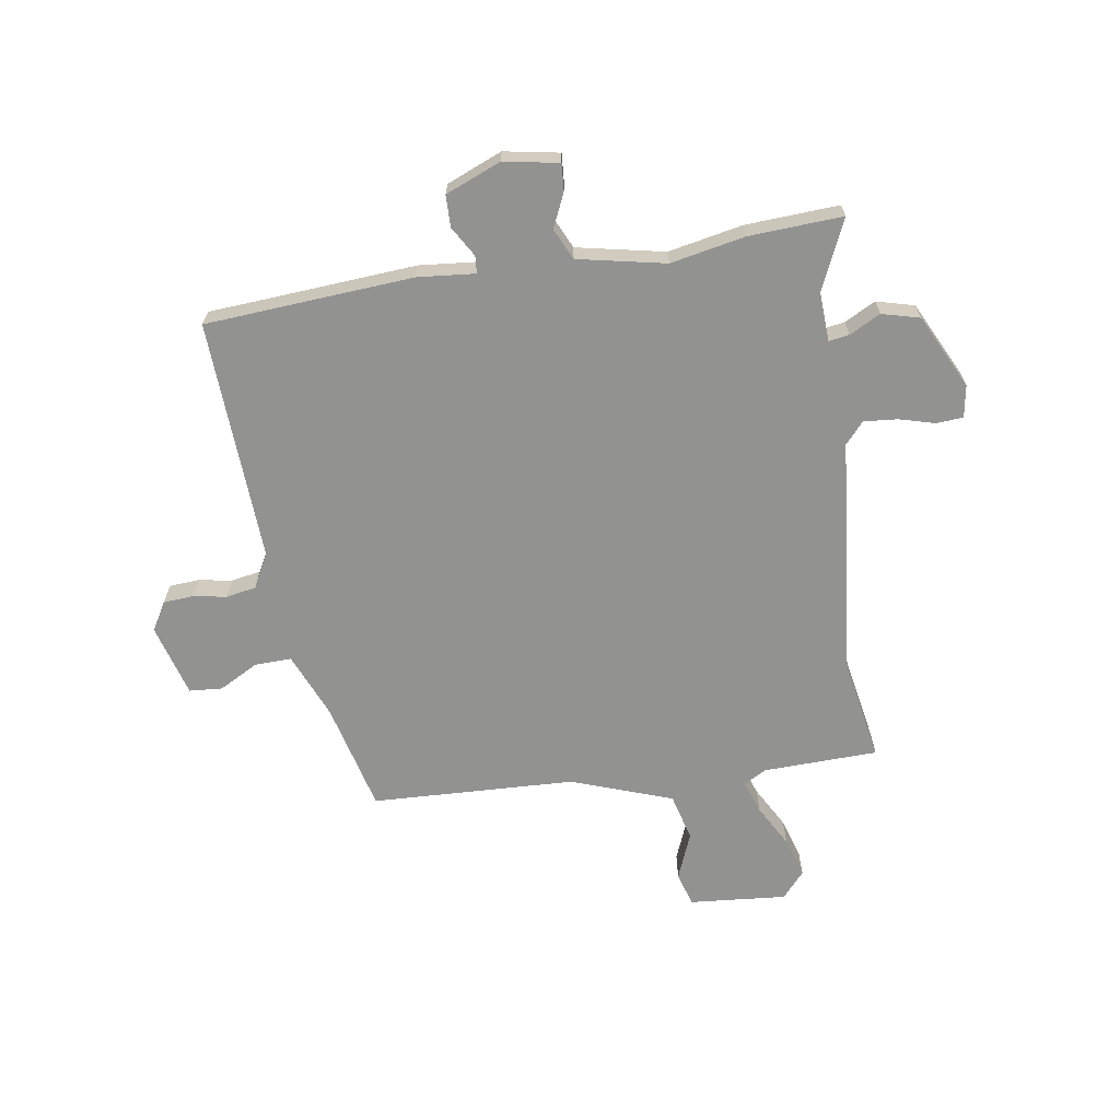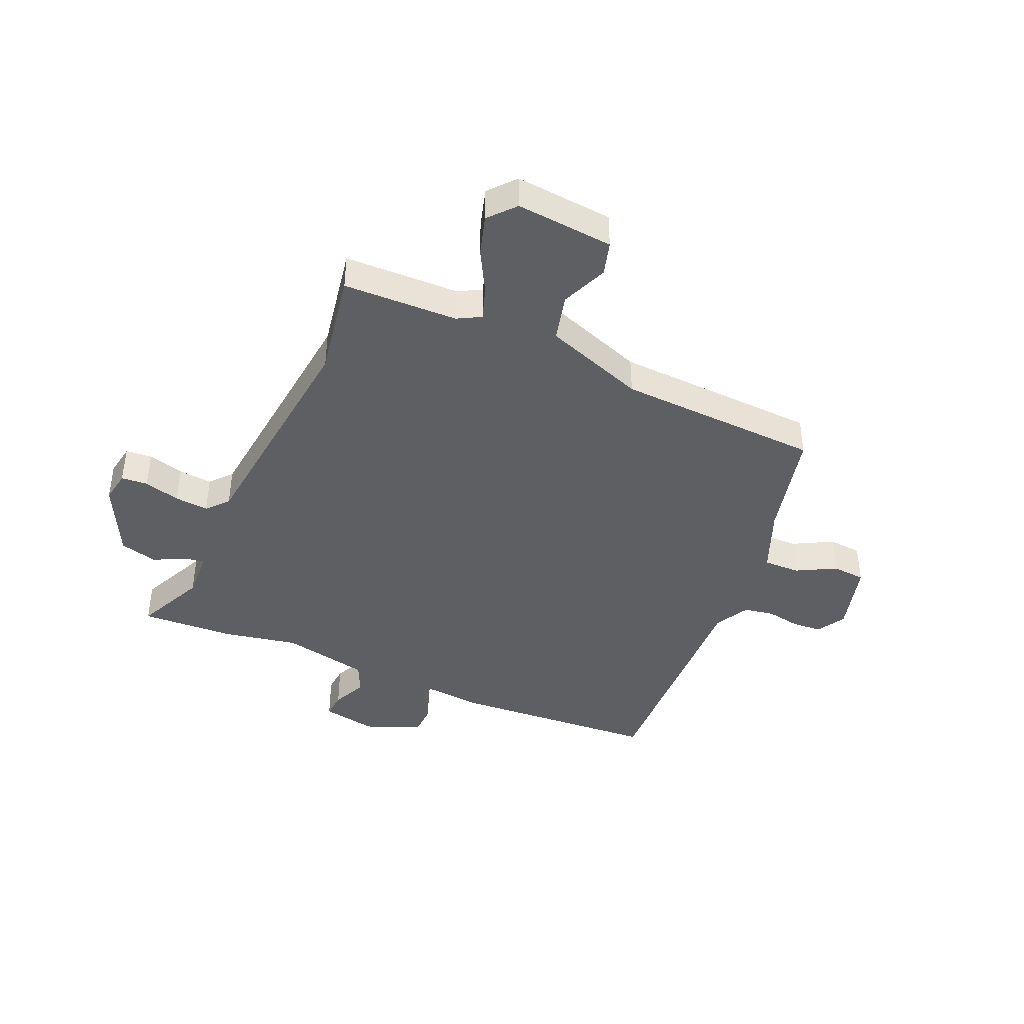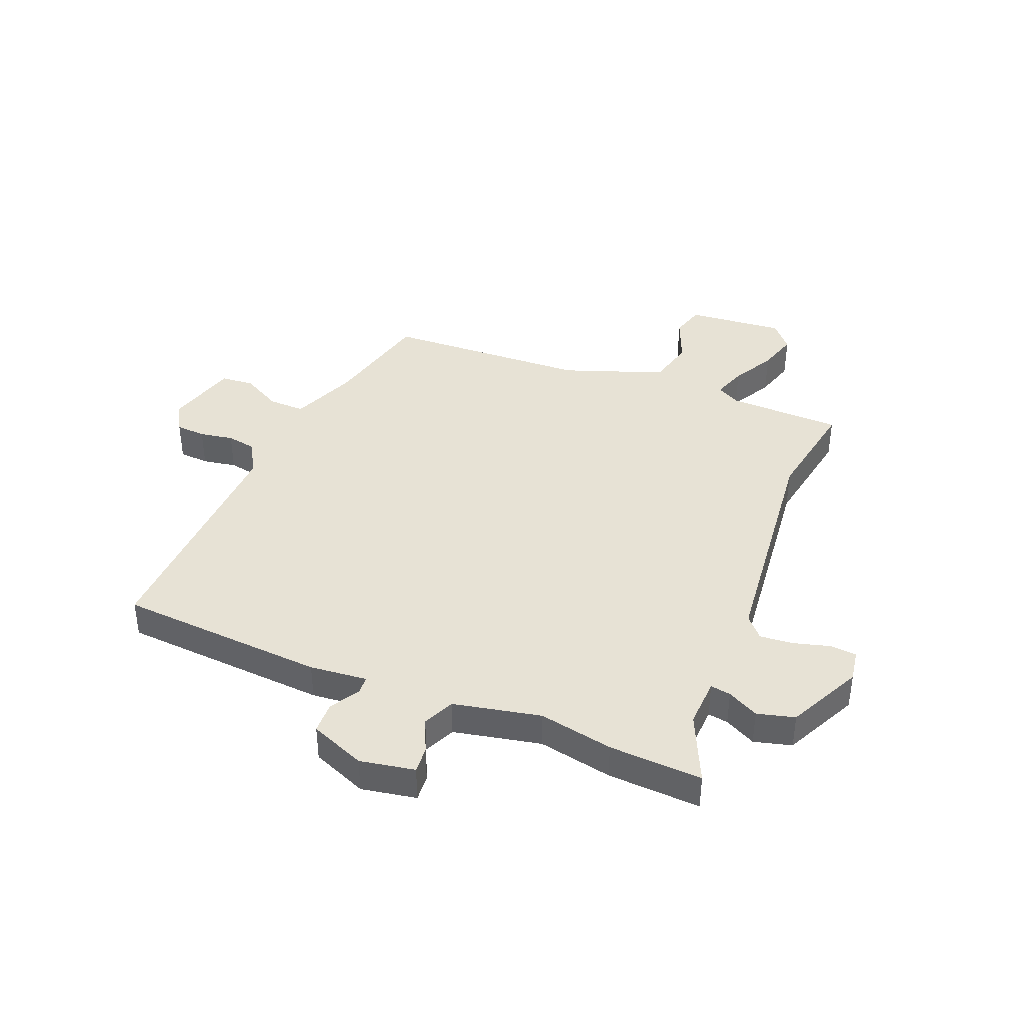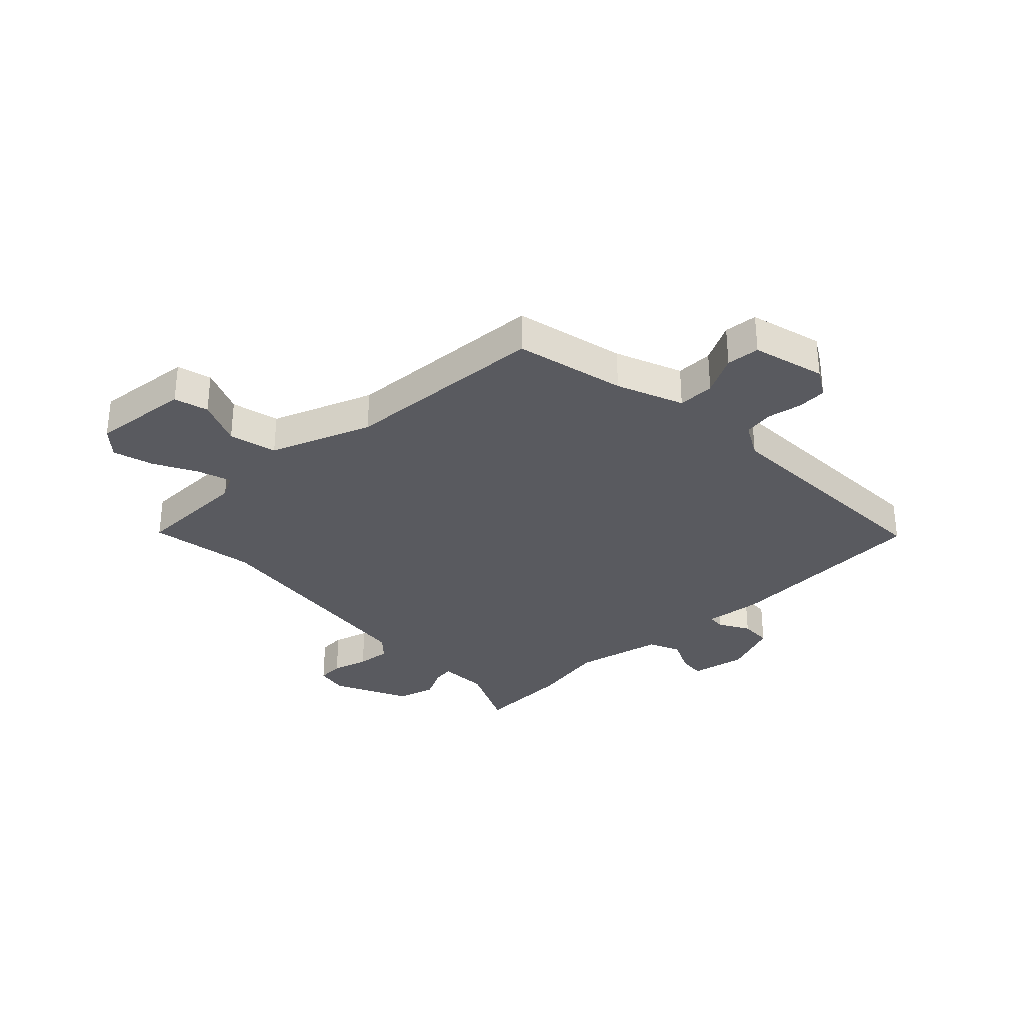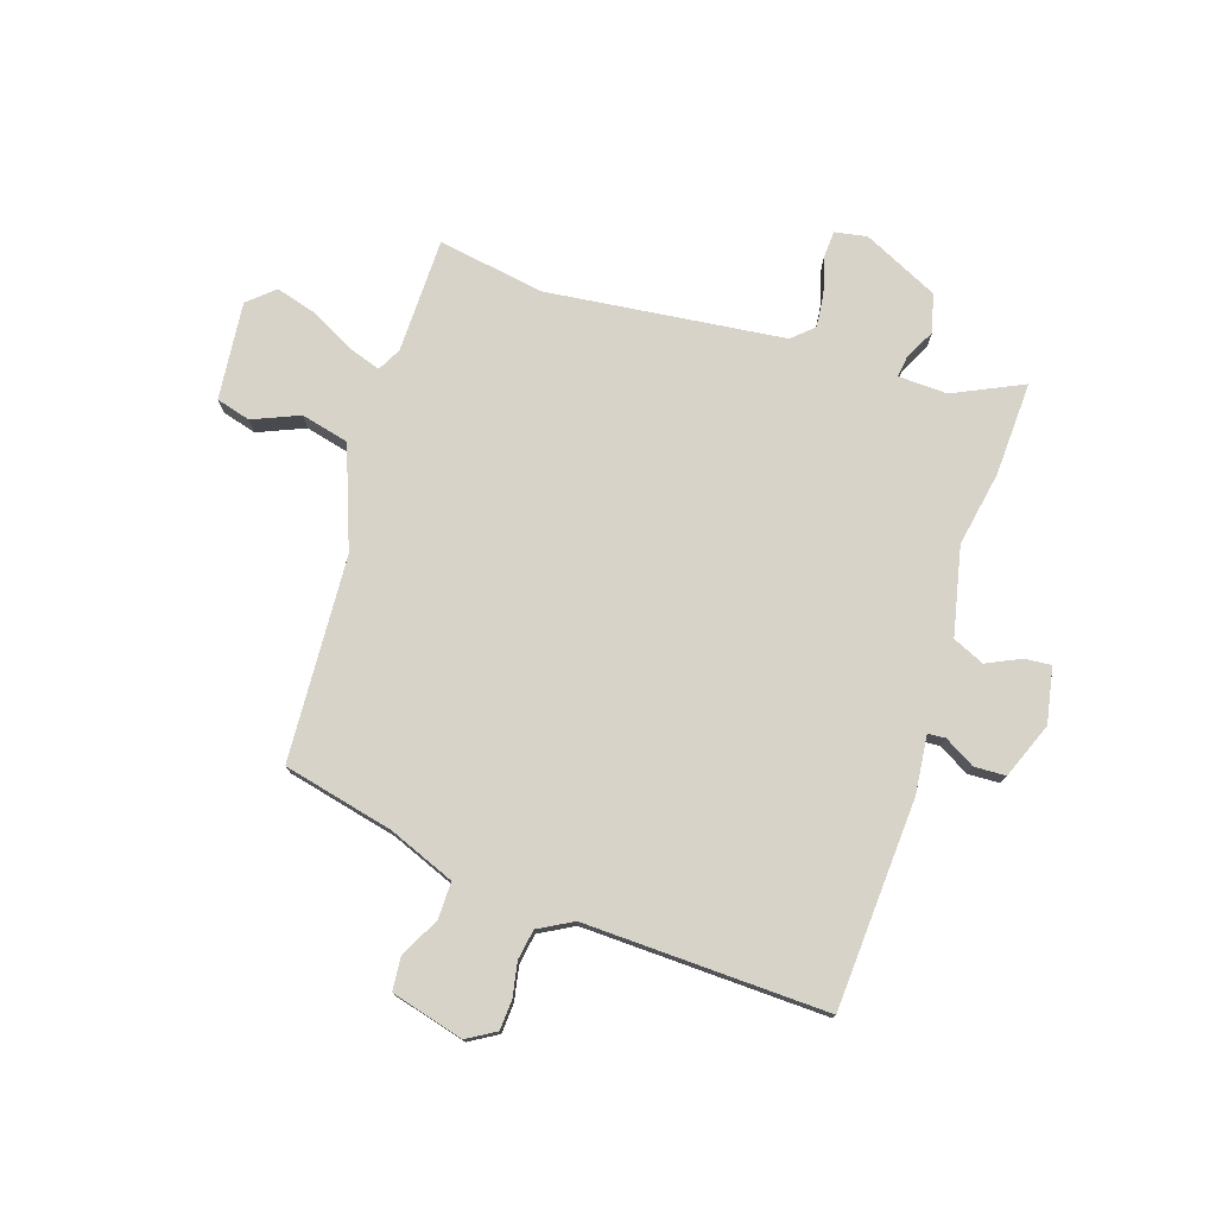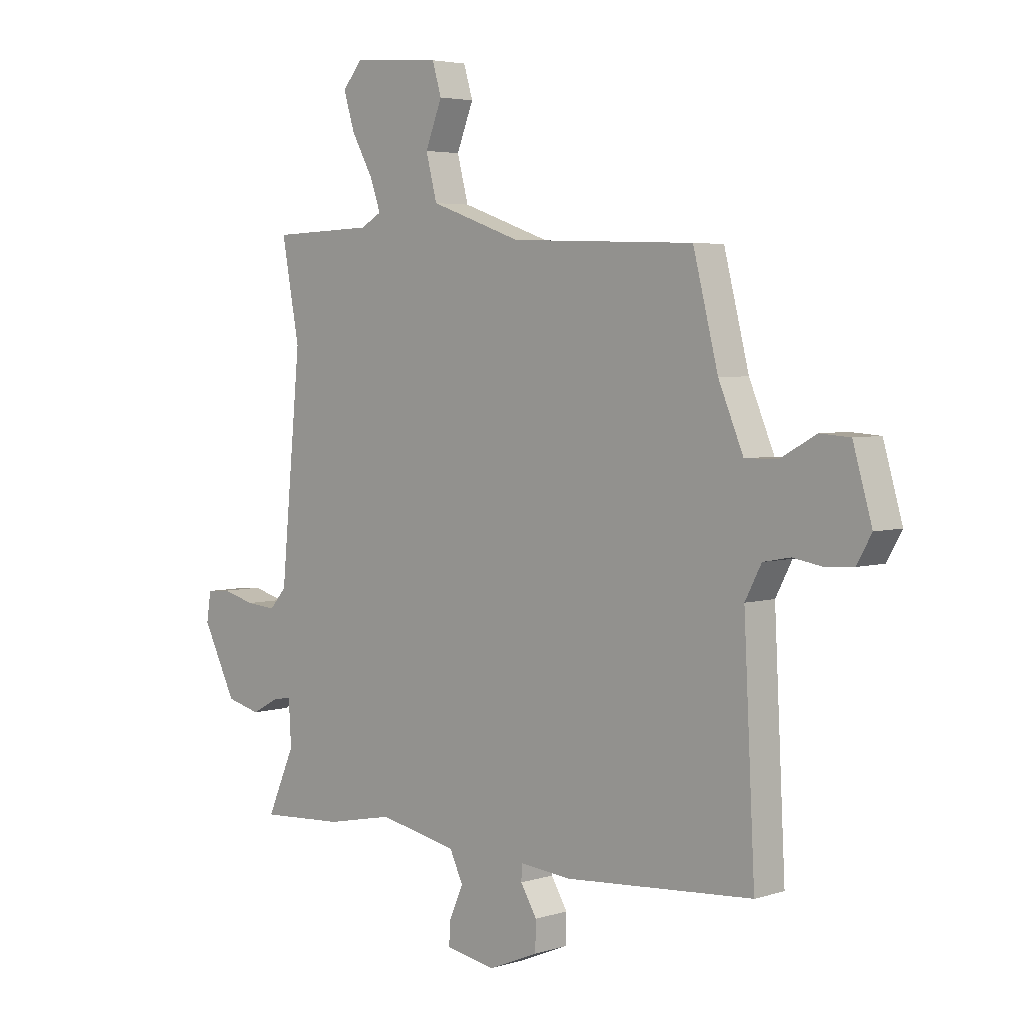
<metadata>
{"format":"obj","ext":"obj","renderer":"f3d","projection":"perspective","resolution":1024,"background":"white","views":[{"elev":-66.2,"azim":-171.5,"up":"+Y"},{"elev":-41.5,"azim":-24.2,"up":"+Y"},{"elev":40.4,"azim":-158.5,"up":"+Y"},{"elev":-31.9,"azim":42.7,"up":"+Y"},{"elev":76.5,"azim":106.9,"up":"+Y"},{"elev":4.2,"azim":44.8,"up":"+Z"}]}
</metadata>
<code>
v -0.466 0.07 0.317
v -0.501 0.07 0.505
v -0.298 0.07 0.512
v -0.257 0.07 0.535
v -0.278 0.07 0.594
v -0.32 0.07 0.669
v -0.342 0.07 0.74
v -0.302 0.07 0.787
v -0.129 0.07 0.773
v -0.111 0.07 0.713
v -0.144 0.07 0.63
v -0.122 0.07 0.546
v 0.058 0.07 0.483
v 0.42 0.07 0.47
v 0.469 0.07 0.276
v 0.518 0.07 0.16
v 0.583 0.07 0.162
v 0.652 0.07 0.2
v 0.711 0.07 0.196
v 0.748 0.07 0.068
v 0.719 0.07 0.017
v 0.666 0.07 0.013
v 0.606 0.07 0.023
v 0.553 0.07 0.013
v 0.521 0.07 -0.048
v 0.543 0.07 -0.477
v 0.174 0.07 -0.505
v 0.072 0.07 -0.496
v 0.07 0.07 -0.527
v 0.102 0.07 -0.58
v 0.101 0.07 -0.636
v 0.003 0.07 -0.677
v -0.095 0.07 -0.66
v -0.092 0.07 -0.613
v -0.065 0.07 -0.552
v -0.091 0.07 -0.497
v -0.247 0.07 -0.466
v -0.379 0.07 -0.493
v -0.545 0.07 -0.503
v -0.49 0.07 -0.379
v -0.495 0.07 -0.292
v -0.531 0.07 -0.298
v -0.586 0.07 -0.327
v -0.653 0.07 -0.31
v -0.719 0.07 -0.179
v -0.71 0.07 -0.122
v -0.663 0.07 -0.118
v -0.599 0.07 -0.135
v -0.539 0.07 -0.14
v -0.506 0.07 -0.102
v -0.466 0 0.317
v -0.501 0 0.505
v -0.298 0 0.512
v -0.257 0 0.535
v -0.278 0 0.594
v -0.32 0 0.669
v -0.342 0 0.74
v -0.302 0 0.787
v -0.129 0 0.773
v -0.111 0 0.713
v -0.144 0 0.63
v -0.122 0 0.546
v 0.058 0 0.483
v 0.42 0 0.47
v 0.469 0 0.276
v 0.518 0 0.16
v 0.583 0 0.162
v 0.652 0 0.2
v 0.711 0 0.196
v 0.748 0 0.068
v 0.719 0 0.017
v 0.666 0 0.013
v 0.606 0 0.023
v 0.553 0 0.013
v 0.521 0 -0.048
v 0.543 0 -0.477
v 0.174 0 -0.505
v 0.072 0 -0.496
v 0.07 0 -0.527
v 0.102 0 -0.58
v 0.101 0 -0.636
v 0.003 0 -0.677
v -0.095 0 -0.66
v -0.092 0 -0.613
v -0.065 0 -0.552
v -0.091 0 -0.497
v -0.247 0 -0.466
v -0.379 0 -0.493
v -0.545 0 -0.503
v -0.49 0 -0.379
v -0.495 0 -0.292
v -0.531 0 -0.298
v -0.586 0 -0.327
v -0.653 0 -0.31
v -0.719 0 -0.179
v -0.71 0 -0.122
v -0.663 0 -0.118
v -0.599 0 -0.135
v -0.539 0 -0.14
v -0.506 0 -0.102
f 45 46 47 48
f 45 48 49
f 42 43 44 45
f 41 42 45 49
f 37 38 39 40
f 36 37 40 41
f 32 33 34 35
f 32 35 36
f 29 30 31 32
f 28 29 32 36
f 25 26 27 28
f 24 25 28 36
f 20 21 22 23
f 20 23 24
f 17 18 19 20
f 16 17 20 24
f 15 16 24 36
f 13 14 15 36
f 8 9 10 11
f 8 11 12
f 5 6 7 8
f 4 5 8 12
f 3 4 12 13
f 1 2 3 13
f 36 41 49 50
f 1 13 36 50
f 98 97 96 95
f 99 98 95
f 95 94 93 92
f 99 95 92 91
f 90 89 88 87
f 91 90 87 86
f 85 84 83 82
f 86 85 82
f 82 81 80 79
f 86 82 79 78
f 78 77 76 75
f 86 78 75 74
f 73 72 71 70
f 74 73 70
f 70 69 68 67
f 74 70 67 66
f 86 74 66 65
f 86 65 64 63
f 61 60 59 58
f 62 61 58
f 58 57 56 55
f 62 58 55 54
f 63 62 54 53
f 63 53 52 51
f 100 99 91 86
f 100 86 63 51
f 1 51 52 2
f 2 52 53 3
f 3 53 54 4
f 4 54 55 5
f 5 55 56 6
f 6 56 57 7
f 7 57 58 8
f 8 58 59 9
f 9 59 60 10
f 10 60 61 11
f 11 61 62 12
f 12 62 63 13
f 13 63 64 14
f 14 64 65 15
f 15 65 66 16
f 16 66 67 17
f 17 67 68 18
f 18 68 69 19
f 19 69 70 20
f 20 70 71 21
f 21 71 72 22
f 22 72 73 23
f 23 73 74 24
f 24 74 75 25
f 25 75 76 26
f 26 76 77 27
f 27 77 78 28
f 28 78 79 29
f 29 79 80 30
f 30 80 81 31
f 31 81 82 32
f 32 82 83 33
f 33 83 84 34
f 34 84 85 35
f 35 85 86 36
f 36 86 87 37
f 37 87 88 38
f 38 88 89 39
f 39 89 90 40
f 40 90 91 41
f 41 91 92 42
f 42 92 93 43
f 43 93 94 44
f 44 94 95 45
f 45 95 96 46
f 46 96 97 47
f 47 97 98 48
f 48 98 99 49
f 49 99 100 50
f 50 100 51 1

</code>
